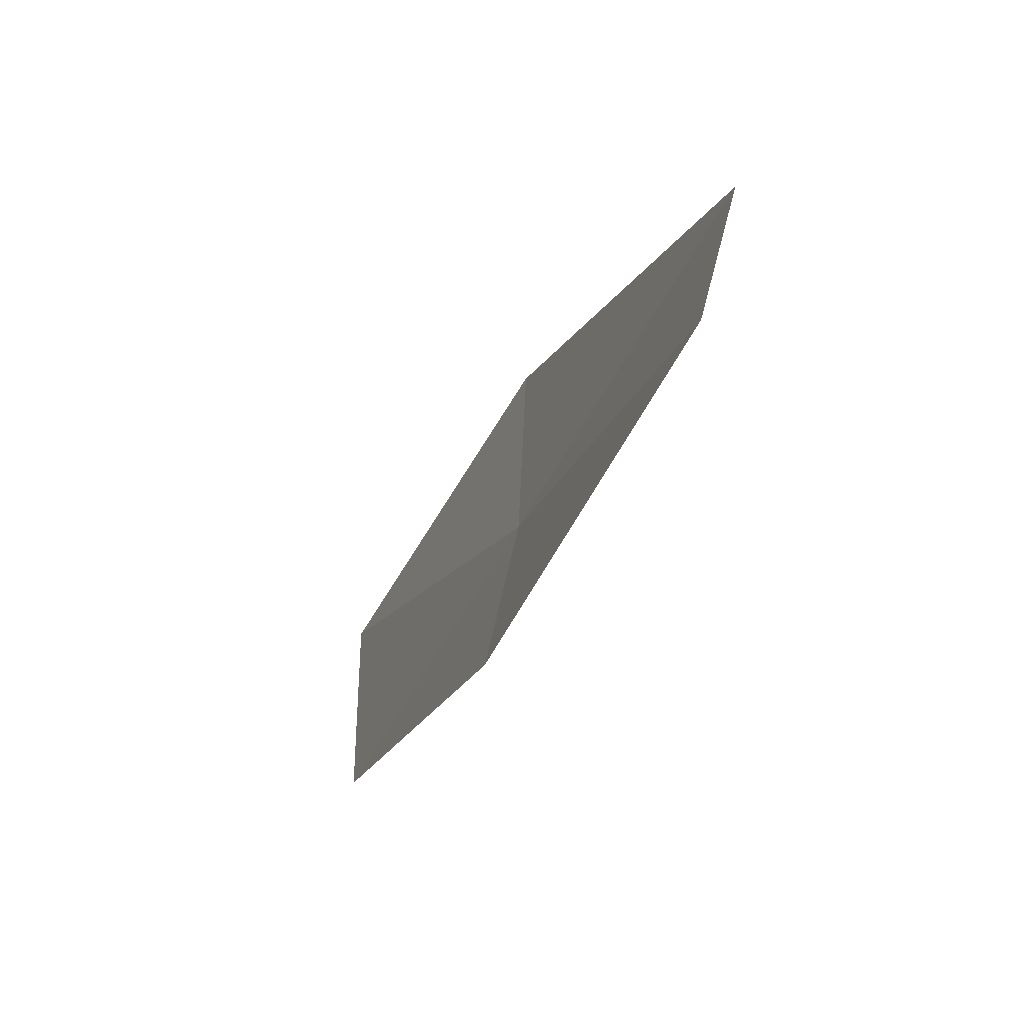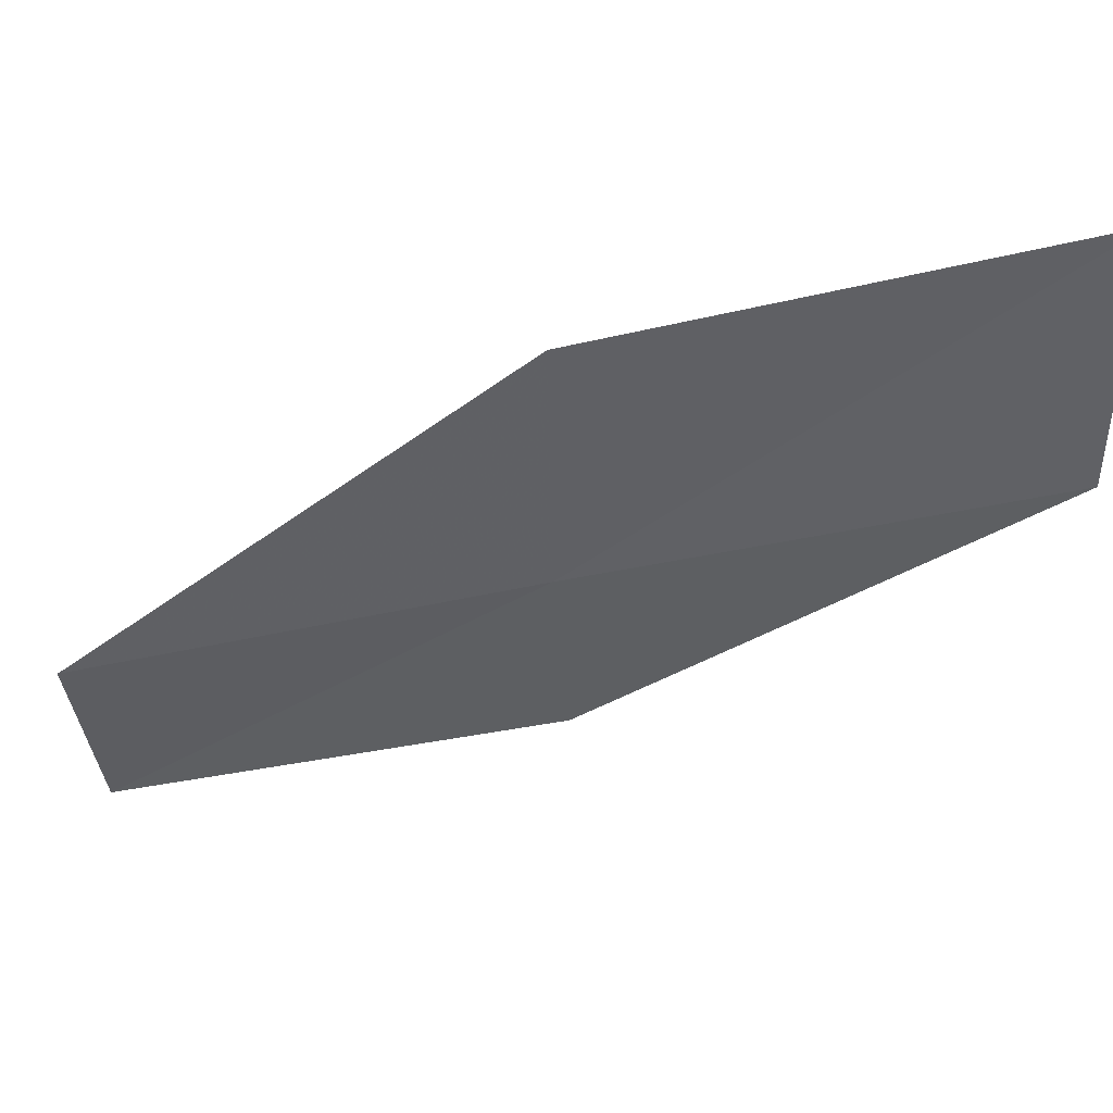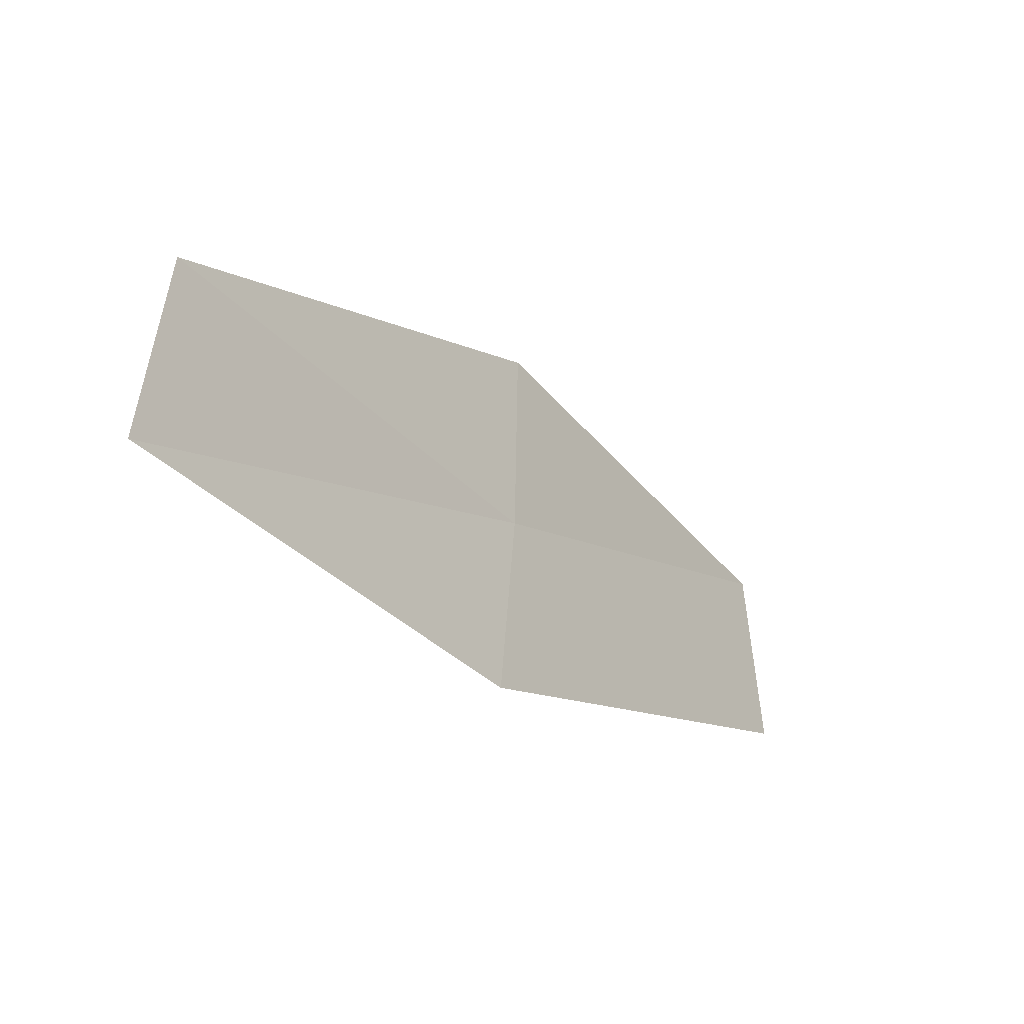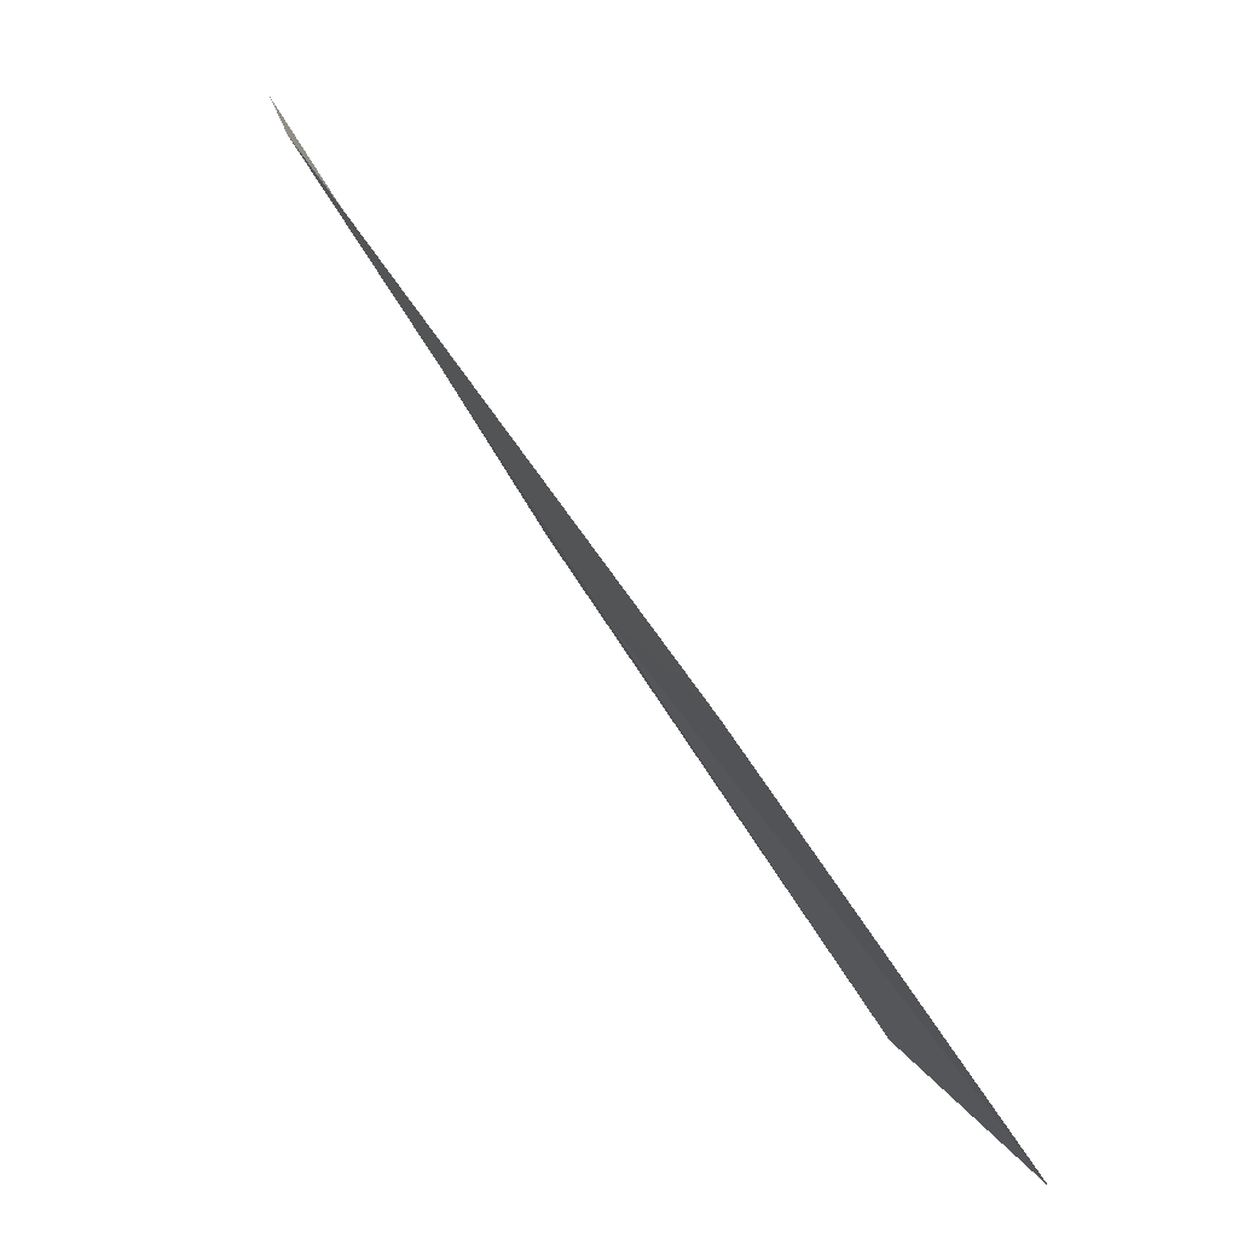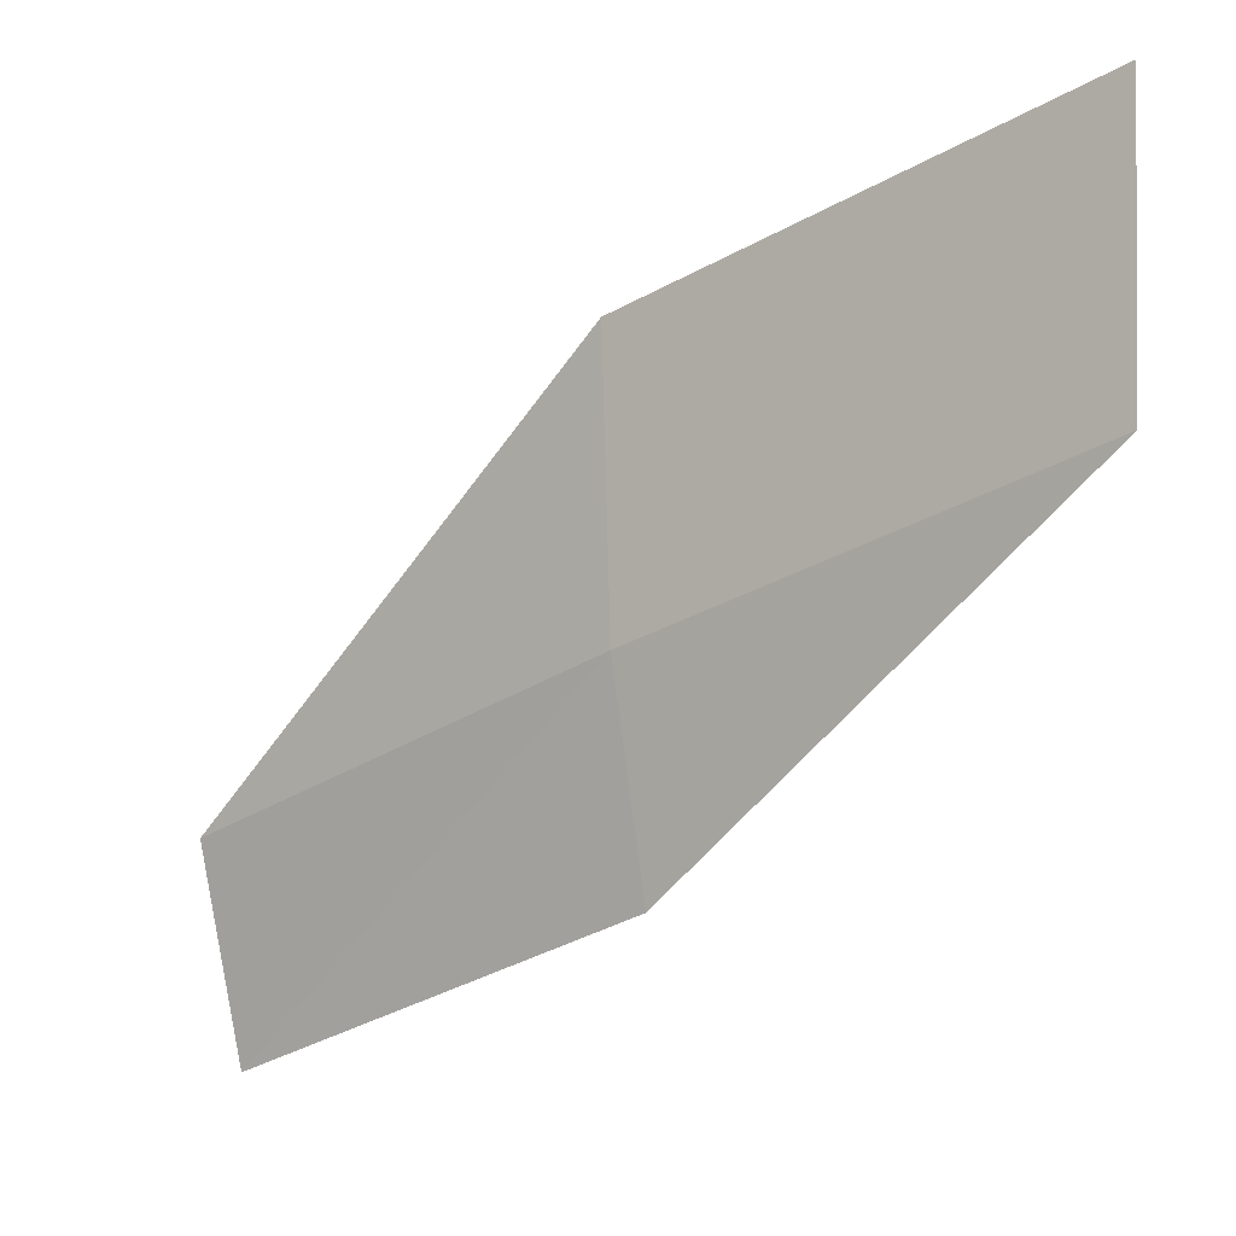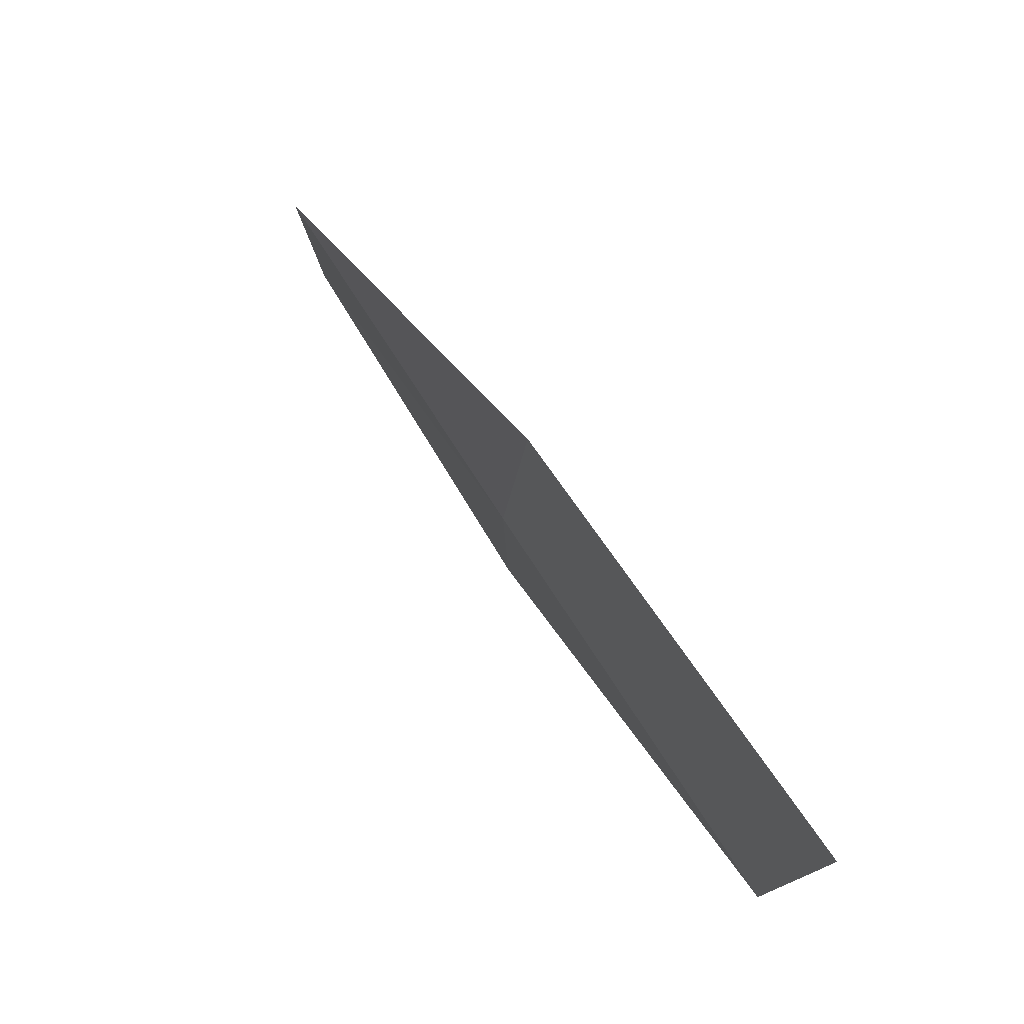
<metadata>
{"format":"obj","ext":"obj","renderer":"f3d","projection":"perspective","resolution":1024,"background":"white","views":[{"elev":-55.5,"azim":7.0,"up":"+Y"},{"elev":43.3,"azim":121.3,"up":"+Y"},{"elev":-53.6,"azim":65.5,"up":"+Y"},{"elev":19.8,"azim":157.7,"up":"+Z"},{"elev":-7.0,"azim":156.9,"up":"+Y"},{"elev":-16.2,"azim":173.1,"up":"+Z"}]}
</metadata>
<code>
v 12.34 21.53 18
v 13.24 19.84 20
v 13.45 20.86 20
v 12.38 22.87 18
v 12.19 20.5 18
v 11.16 23.48 16
v 11.19 22.15 16
f 1 3 2
f 1 4 3
f 1 2 5
f 1 6 4
f 1 7 6
f 1 5 7

</code>
